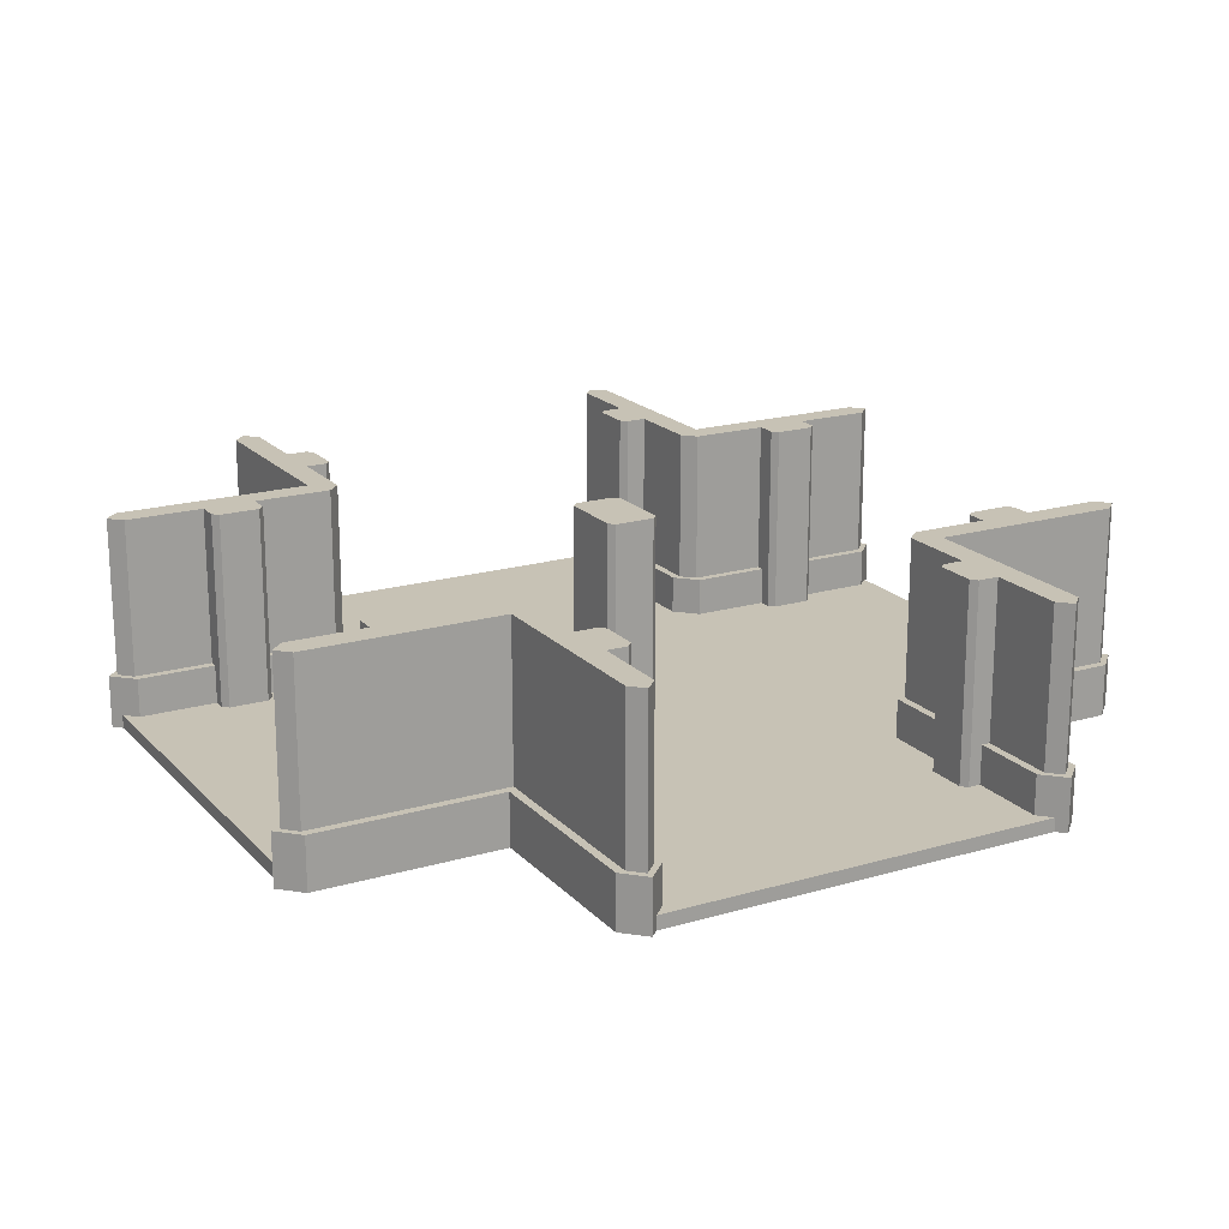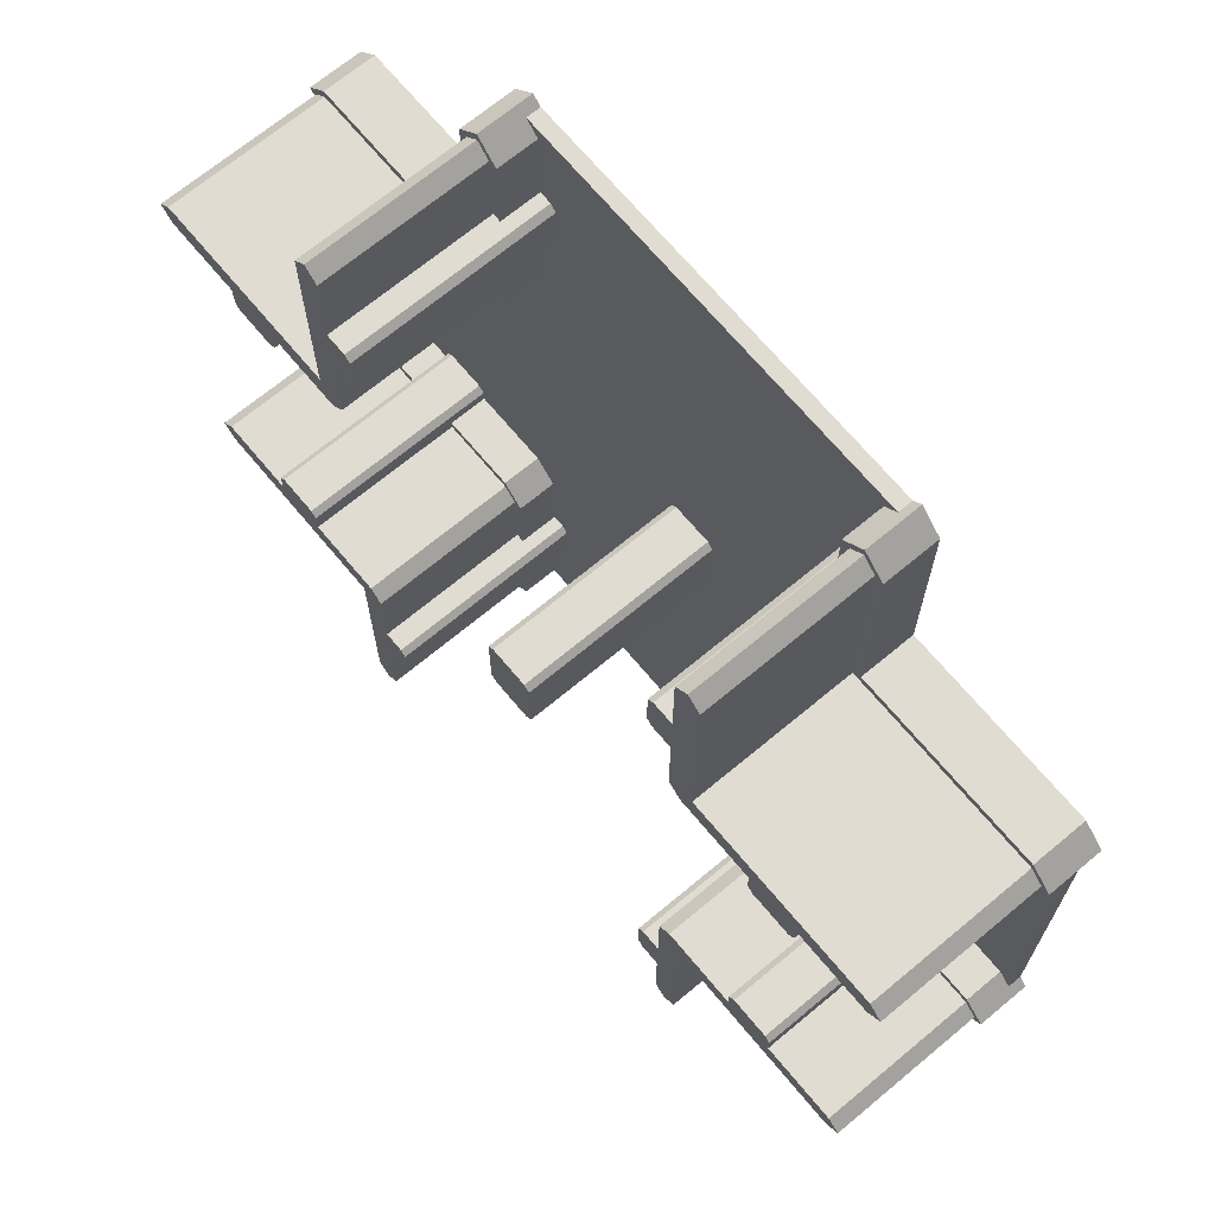
<metadata>
{"format":"obj","ext":"obj","renderer":"f3d","projection":"perspective","resolution":1024,"background":"white","views":[{"elev":19.0,"azim":151.0,"up":"+Y"},{"elev":69.0,"azim":-129.8,"up":"+Z"}]}
</metadata>
<code>
o Tile_0_Dungeon_tiles.001
v 1 -1e-06 -1.063
v 0.9375 -1e-06 -9e-06
v 0.9375 -1e-06 -1
v 1 -1e-06 0.06249
v 2 -1e-06 -1.063
v 2 -1e-06 0.06249
v 2.062 -1e-06 -1
v 2.062 -1e-06 -9e-06
v 1 0.065 0.06249
v 0.9375 0.065 -1
v 0.9375 0.065 -9e-06
v 1 0.065 -1.063
v 2 0.065 0.06249
v 2 0.065 -1.063
v 2.062 0.065 -9e-06
v 2.062 0.065 -1
v 1 -1e-06 -0.06251
v 0.9375 -2e-06 1
v 1 -2e-06 1.062
v 2 -1e-06 -0.06251
v 2 -2e-06 1.062
v 2.062 -2e-06 1
v 1 0.065 1.062
v 0.9375 0.065 1
v 1 0.065 -0.06251
v 2 0.065 1.062
v 2 0.065 -0.06251
v 2.062 0.065 1
v 0 -2e-06 0.9375
v -0.0625 -2e-06 2
v -0.0625 -2e-06 1
v 0 -2e-06 2.062
v 1 -2e-06 0.9375
v 1 -2e-06 2.062
v 1.062 -2e-06 1
v 1.062 -2e-06 2
v 0 0.065 2.062
v -0.0625 0.065 1
v -0.0625 0.065 2
v 0 0.065 0.9375
v 1 0.065 2.062
v 1 0.065 0.9375
v 1.062 0.065 2
v 1.062 0.065 1
v -1 -2e-06 0.9375
v -1.062 -2e-06 2
v -1.062 -2e-06 1
v -1 -2e-06 2.062
v 0.0625 -2e-06 1
v 0.0625 -2e-06 2
v -1 0.065 2.062
v -1.062 0.065 1
v -1.062 0.065 2
v -1 0.065 0.9375
v 0.0625 0.065 2
v 0.0625 0.065 1
v -1 -1e-06 -0.06251
v -1.062 -1e-06 -9e-06
v -1 -2e-06 1.062
v 0 -1e-06 -0.06251
v 0 -2e-06 1.062
v 0.0625 -1e-06 -9e-06
v -1 0.065 1.062
v -1.062 0.065 -9e-06
v -1 0.065 -0.06251
v 0 0.065 1.062
v 0 0.065 -0.06251
v 0.0625 0.065 -9e-06
v -0.0625 -1e-06 -9e-06
v 1.062 -1e-06 -9e-06
v -0.0625 0.065 -9e-06
v 1.062 0.065 -9e-06
v 0 -1e-06 -1.063
v -0.0625 -1e-06 -1
v 0 -1e-06 0.06249
v 1.062 -1e-06 -1
v 0 0.065 0.06249
v -0.0625 0.065 -1
v 0 0.065 -1.063
v 1.062 0.065 -1
v -1 -1e-06 -1.063
v -1.062 -1e-06 -1
v -1 -1e-06 0.06249
v 0.0625 -1e-06 -1
v -1 0.065 0.06249
v -1.062 0.065 -1
v -1 0.065 -1.063
v 0.0625 0.065 -1
v -1 -1e-06 -2.063
v -1.062 -1e-06 -2
v -1 -1e-06 -0.9375
v 0 -1e-06 -2.063
v 0 -1e-06 -0.9375
v 0.0625 -1e-06 -2
v -1 0.065 -0.9375
v -1.062 0.065 -2
v -1 0.065 -2.063
v 0 0.065 -0.9375
v 0 0.065 -2.063
v 0.0625 0.065 -2
v -0.0625 -1e-06 -2
v 1 -1e-06 -2.063
v 1 -1e-06 -0.9375
v 1.062 -1e-06 -2
v -0.0625 0.065 -2
v 1 0.065 -0.9375
v 1 0.065 -2.063
v 1.062 0.065 -2
v -2 -1e-06 -1.063
v -2.062 -1e-06 -9e-06
v -2.062 -1e-06 -1
v -2 -1e-06 0.06249
v -0.9375 -1e-06 -1
v -0.9375 -1e-06 -9e-06
v -2 0.065 0.06249
v -2.062 0.065 -1
v -2.062 0.065 -9e-06
v -2 0.065 -1.063
v -0.9375 0.065 -9e-06
v -0.9375 0.065 -1
v -2 -1e-06 -0.06251
v -2.062 -2e-06 1
v -2 -2e-06 1.062
v -0.9375 -2e-06 1
v -2 0.065 1.062
v -2.062 0.065 1
v -2 0.065 -0.06251
v -0.9375 0.065 1
v 1 0.25 1.102
v 2 -2e-06 1.102
v 2 0.25 1.102
v 1 -2e-06 1.102
v 2.103 0.25 1
v 0.8975 0.25 1
v 2 0.25 0.8975
v 1 0.25 0.8975
v 1 -2e-06 0.8975
v 2 -2e-06 0.8975
v 0.8975 -2e-06 1
v 2.103 -2e-06 1
v -2 0.25 1.102
v -1 -2e-06 1.102
v -1 0.25 1.102
v -2 -2e-06 1.102
v -0.8975 0.25 1
v -2.103 0.25 1
v -1 0.25 0.8975
v -2 0.25 0.8975
v -2 -2e-06 0.8975
v -1 -2e-06 0.8975
v -2.103 -2e-06 1
v -0.8975 -2e-06 1
v -1.103 0.25 -2
v -1.103 -1e-06 -1
v -1.103 0.25 -1
v -1.103 -1e-06 -2
v -1 0.25 -0.8975
v -1 0.25 -2.103
v -0.8975 0.25 -1
v -0.8975 0.25 -2
v -0.8975 -1e-06 -2
v -0.8975 -1e-06 -1
v -1 -1e-06 -2.103
v -1 -1e-06 -0.8975
v -1.103 0.25 1
v -1.103 -2e-06 2
v -1.103 0.25 2
v -1.103 -2e-06 1
v -1 0.25 2.102
v -0.8975 0.25 2
v -0.8975 -2e-06 1
v -0.8975 -2e-06 2
v -1 -2e-06 2.102
v -1 0.25 -1.103
v -2 -1e-06 -1.103
v -2 0.25 -1.103
v -1 -1e-06 -1.103
v -2.103 0.25 -1
v -2 0.25 -0.8975
v -1 -1e-06 -0.8975
v -2 -1e-06 -0.8975
v -2.103 -1e-06 -1
v 2 0.25 -1.103
v 1 -1e-06 -1.103
v 1 0.25 -1.103
v 2 -1e-06 -1.103
v 0.8975 0.25 -1
v 2.103 0.25 -1
v 1 0.25 -0.8975
v 2 0.25 -0.8975
v 2 -1e-06 -0.8975
v 1 -1e-06 -0.8975
v 2.103 -1e-06 -1
v 0.8975 -1e-06 -1
v 1.103 0.25 -1
v 1.103 -1e-06 -2
v 1.103 0.25 -2
v 1.103 -1e-06 -1
v 1 0.25 -2.103
v 0.8975 0.25 -2
v 0.8975 -1e-06 -1
v 0.8975 -1e-06 -2
v 1 -1e-06 -2.103
v 1.103 0.25 2
v 1.103 -2e-06 1
v 1.103 0.25 1
v 1.103 -2e-06 2
v 1 0.25 2.102
v 0.8975 0.25 2
v 0.8975 -2e-06 2
v 1 -2e-06 2.102
v 1 -2e-06 0.8975
v -2 -1e-06 -0.9375
v -2.062 1 -1
v -2.062 -1e-06 -1
v -2 1 -0.9375
v -1 -1e-06 -0.9375
v -0.9375 -1e-06 -2
v -0.9375 -1e-06 -1
v -1 -1e-06 -2.063
v -1.062 -1e-06 -1.063
v -2 -1e-06 -1.063
v -1.062 -1e-06 -2
v -2 1 -1.063
v -0.9375 1 -2
v -1 1 -2.063
v -1.062 1 -2
v -1.062 1 -1.063
v -0.9375 1 -1
v -1 1 -0.9375
v 0.9375 -1e-06 -2
v 1 1 -2.063
v 1 -1e-06 -2.063
v 0.9375 1 -2
v 0.9375 -1e-06 -1
v 2 -1e-06 -0.9375
v 1 -1e-06 -0.9375
v 2.062 -1e-06 -1
v 1.062 -1e-06 -1.063
v 1.062 -1e-06 -2
v 2 -1e-06 -1.063
v 1.062 1 -2
v 2 1 -0.9375
v 2.062 1 -1
v 2 1 -1.063
v 1.062 1 -1.063
v 1 1 -0.9375
v 0.9375 1 -1
v 2 -2e-06 0.9375
v 2.062 1 1
v 2.062 -2e-06 1
v 2 1 0.9375
v 1 -2e-06 0.9375
v 0.9375 -2e-06 2
v 0.9375 -2e-06 1
v 1 -2e-06 2.062
v 1.062 -2e-06 1.062
v 2 -2e-06 1.062
v 1.062 -2e-06 2
v 2 1 1.062
v 0.9375 1 2
v 1 1 2.062
v 1.062 1 2
v 1.062 1 1.062
v 0.9375 1 1
v 1 1 0.9375
v -0.9375 -2e-06 2
v -1 1 2.062
v -1 -2e-06 2.062
v -0.9375 1 2
v -0.9375 -2e-06 1
v -2 -2e-06 0.9375
v -1 -2e-06 0.9375
v -2.062 -2e-06 1
v -1.062 -2e-06 1.062
v -1.062 -2e-06 2
v -2 -2e-06 1.062
v -1.062 1 2
v -2 1 0.9375
v -2.062 1 1
v -2 1 1.062
v -1.062 1 1.062
v -1 1 0.9375
v -0.9375 1 1
v 1.375 -2e-06 1
v 1.625 -2e-06 0.8387
v 1.625 -2e-06 1
v 1.375 -2e-06 0.8387
v 1.404 -2e-06 0.81
v 1.596 -2e-06 0.81
v 1.625 1 0.8387
v 1.375 1 1
v 1.625 1 1
v 1.375 1 0.8387
v 1.596 1 0.81
v 1.404 1 0.81
v -0.125 -1e-06 -9e-06
v 0.125 -1e-06 -0.1613
v 0.125 -1e-06 -9e-06
v -0.125 -1e-06 -0.1613
v -0.09634 -1e-06 -0.19
v 0.09634 -1e-06 -0.19
v 0.125 1 -0.1613
v -0.125 1 -9e-06
v 0.125 1 -9e-06
v -0.125 1 -0.1613
v 0.09634 1 -0.19
v -0.09634 1 -0.19
v -1.625 -2e-06 1
v -1.375 -2e-06 0.8387
v -1.375 -2e-06 1
v -1.625 -2e-06 0.8387
v -1.596 -2e-06 0.81
v -1.404 -2e-06 0.81
v -1.375 1 0.8387
v -1.625 1 1
v -1.375 1 1
v -1.625 1 0.8387
v -1.404 1 0.81
v -1.596 1 0.81
v -1 -2e-06 1.375
v -0.8387 -2e-06 1.625
v -1 -2e-06 1.625
v -0.8387 -2e-06 1.375
v -0.81 -2e-06 1.404
v -0.81 -2e-06 1.596
v -0.8387 1 1.625
v -1 1 1.375
v -1 1 1.625
v -0.8387 1 1.375
v -0.81 1 1.596
v -0.81 1 1.404
v -1 -1e-06 -1.625
v -0.8387 -1e-06 -1.375
v -1 -1e-06 -1.375
v -0.8387 -1e-06 -1.625
v -0.81 -1e-06 -1.596
v -0.81 -1e-06 -1.404
v -0.8387 1 -1.375
v -1 1 -1.625
v -1 1 -1.375
v -0.8387 1 -1.625
v -0.81 1 -1.404
v -0.81 1 -1.596
v -1.375 -1e-06 -1
v -1.625 -1e-06 -0.8387
v -1.625 -1e-06 -1
v -1.375 -1e-06 -0.8387
v -1.404 -1e-06 -0.81
v -1.596 -1e-06 -0.81
v -1.625 1 -0.8387
v -1.375 1 -1
v -1.625 1 -1
v -1.375 1 -0.8387
v -1.596 1 -0.81
v -1.404 1 -0.81
v -0.125 -1e-06 0.1613
v 0.125 -1e-06 0.1613
v 0.09634 -1e-06 0.19
v -0.09634 -1e-06 0.19
v -0.125 1 0.1613
v 0.125 1 0.1613
v -0.09634 1 0.19
v 0.09634 1 0.19
v 1.625 -1e-06 -1
v 1.375 -1e-06 -0.8387
v 1.375 -1e-06 -1
v 1.625 -1e-06 -0.8387
v 1.596 -1e-06 -0.81
v 1.404 -1e-06 -0.81
v 1.375 1 -0.8387
v 1.625 1 -1
v 1.375 1 -1
v 1.625 1 -0.8387
v 1.404 1 -0.81
v 1.596 1 -0.81
v 1 -2e-06 1.625
v 0.8387 -2e-06 1.375
v 1 -2e-06 1.375
v 0.8387 -2e-06 1.625
v 0.81 -2e-06 1.596
v 0.81 -2e-06 1.404
v 0.8387 1 1.375
v 1 1 1.625
v 1 1 1.375
v 0.8387 1 1.625
v 0.81 1 1.404
v 0.81 1 1.596
v 1 -1e-06 -1.375
v 0.8387 -1e-06 -1.625
v 1 -1e-06 -1.625
v 0.8387 -1e-06 -1.375
v 0.81 -1e-06 -1.404
v 0.81 -1e-06 -1.596
v 0.8387 1 -1.625
v 1 1 -1.375
v 1 1 -1.625
v 0.8387 1 -1.375
v 0.81 1 -1.596
v 0.81 1 -1.404
f 1 2 3
f 2 1 4
f 4 1 5
f 4 5 6
f 6 5 7
f 6 7 8
f 9 10 11
f 10 9 12
f 12 9 13
f 12 13 14
f 14 13 15
f 14 15 16
f 12 5 1
f 5 12 14
f 12 3 10
f 3 12 1
f 10 2 11
f 2 10 3
f 9 2 4
f 2 9 11
f 8 13 6
f 13 8 15
f 7 15 8
f 15 7 16
f 14 7 5
f 7 14 16
f 13 4 6
f 4 13 9
f 17 18 2
f 18 17 19
f 19 17 20
f 19 20 21
f 21 20 8
f 21 8 22
f 23 11 24
f 11 23 25
f 25 23 26
f 25 26 27
f 27 26 28
f 27 28 15
f 25 20 17
f 20 25 27
f 25 2 11
f 2 25 17
f 11 18 24
f 18 11 2
f 23 18 19
f 18 23 24
f 22 26 21
f 26 22 28
f 8 28 22
f 28 8 15
f 27 8 20
f 8 27 15
f 26 19 21
f 19 26 23
f 29 30 31
f 30 29 32
f 32 29 33
f 32 33 34
f 34 33 35
f 34 35 36
f 37 38 39
f 38 37 40
f 40 37 41
f 40 41 42
f 42 41 43
f 42 43 44
f 40 33 29
f 33 40 42
f 40 31 38
f 31 40 29
f 38 30 39
f 30 38 31
f 37 30 32
f 30 37 39
f 36 41 34
f 41 36 43
f 35 43 36
f 43 35 44
f 42 35 33
f 35 42 44
f 41 32 34
f 32 41 37
f 45 46 47
f 46 45 48
f 48 45 29
f 48 29 32
f 32 29 49
f 32 49 50
f 51 52 53
f 52 51 54
f 54 51 37
f 54 37 40
f 40 37 55
f 40 55 56
f 54 29 45
f 29 54 40
f 54 47 52
f 47 54 45
f 52 46 53
f 46 52 47
f 51 46 48
f 46 51 53
f 50 37 32
f 37 50 55
f 49 55 50
f 55 49 56
f 40 49 29
f 49 40 56
f 37 48 32
f 48 37 51
f 57 47 58
f 47 57 59
f 59 57 60
f 59 60 61
f 61 60 62
f 61 62 49
f 63 64 52
f 64 63 65
f 65 63 66
f 65 66 67
f 67 66 56
f 67 56 68
f 65 60 57
f 60 65 67
f 65 58 64
f 58 65 57
f 64 47 52
f 47 64 58
f 63 47 59
f 47 63 52
f 49 66 61
f 66 49 56
f 62 56 49
f 56 62 68
f 67 62 60
f 62 67 68
f 66 59 61
f 59 66 63
f 60 31 69
f 31 60 61
f 61 60 17
f 61 17 19
f 19 17 70
f 19 70 35
f 66 71 38
f 71 66 67
f 67 66 23
f 67 23 25
f 25 23 44
f 25 44 72
f 67 17 60
f 17 67 25
f 67 69 71
f 69 67 60
f 71 31 38
f 31 71 69
f 66 31 61
f 31 66 38
f 35 23 19
f 23 35 44
f 70 44 35
f 44 70 72
f 25 70 17
f 70 25 72
f 23 61 19
f 61 23 66
f 73 69 74
f 69 73 75
f 75 73 1
f 75 1 4
f 4 1 76
f 4 76 70
f 77 78 71
f 78 77 79
f 79 77 9
f 79 9 12
f 12 9 72
f 12 72 80
f 79 1 73
f 1 79 12
f 79 74 78
f 74 79 73
f 78 69 71
f 69 78 74
f 77 69 75
f 69 77 71
f 70 9 4
f 9 70 72
f 76 72 70
f 72 76 80
f 12 76 1
f 76 12 80
f 9 75 4
f 75 9 77
f 81 58 82
f 58 81 83
f 83 81 73
f 83 73 75
f 75 73 84
f 75 84 62
f 85 86 64
f 86 85 87
f 87 85 77
f 87 77 79
f 79 77 68
f 79 68 88
f 87 73 81
f 73 87 79
f 87 82 86
f 82 87 81
f 86 58 64
f 58 86 82
f 85 58 83
f 58 85 64
f 62 77 75
f 77 62 68
f 84 68 62
f 68 84 88
f 79 84 73
f 84 79 88
f 77 83 75
f 83 77 85
f 89 82 90
f 82 89 91
f 91 89 92
f 91 92 93
f 93 92 94
f 93 94 84
f 95 96 86
f 96 95 97
f 97 95 98
f 97 98 99
f 99 98 88
f 99 88 100
f 97 92 89
f 92 97 99
f 97 90 96
f 90 97 89
f 96 82 86
f 82 96 90
f 95 82 91
f 82 95 86
f 84 98 93
f 98 84 88
f 94 88 84
f 88 94 100
f 99 94 92
f 94 99 100
f 98 91 93
f 91 98 95
f 92 74 101
f 74 92 93
f 93 92 102
f 93 102 103
f 103 102 104
f 103 104 76
f 98 105 78
f 105 98 99
f 99 98 106
f 99 106 107
f 107 106 80
f 107 80 108
f 99 102 92
f 102 99 107
f 99 101 105
f 101 99 92
f 105 74 78
f 74 105 101
f 98 74 93
f 74 98 78
f 76 106 103
f 106 76 80
f 104 80 76
f 80 104 108
f 107 104 102
f 104 107 108
f 106 93 103
f 93 106 98
f 109 110 111
f 110 109 112
f 112 109 81
f 112 81 83
f 83 81 113
f 83 113 114
f 115 116 117
f 116 115 118
f 118 115 85
f 118 85 87
f 87 85 119
f 87 119 120
f 118 81 109
f 81 118 87
f 118 111 116
f 111 118 109
f 116 110 117
f 110 116 111
f 115 110 112
f 110 115 117
f 114 85 83
f 85 114 119
f 113 119 114
f 119 113 120
f 87 113 81
f 113 87 120
f 85 112 83
f 112 85 115
f 121 122 110
f 122 121 123
f 123 121 57
f 123 57 59
f 59 57 114
f 59 114 124
f 125 117 126
f 117 125 127
f 127 125 63
f 127 63 65
f 65 63 128
f 65 128 119
f 127 57 121
f 57 127 65
f 127 110 117
f 110 127 121
f 117 122 126
f 122 117 110
f 125 122 123
f 122 125 126
f 124 63 59
f 63 124 128
f 114 128 124
f 128 114 119
f 65 114 57
f 114 65 119
f 63 123 59
f 123 63 125
f 213 214 215
f 214 213 216
f 217 218 219
f 218 217 220
f 220 217 221
f 221 217 213
f 221 213 222
f 222 213 215
f 223 220 221
f 215 224 222
f 224 215 214
f 225 220 226
f 220 225 218
f 223 226 220
f 226 223 227
f 221 227 223
f 227 221 228
f 226 229 225
f 229 226 230
f 230 226 227
f 230 227 228
f 230 228 216
f 216 228 224
f 216 224 214
f 229 218 225
f 218 229 219
f 230 219 229
f 219 230 217
f 230 213 217
f 213 230 216
f 222 228 221
f 228 222 224
f 231 232 233
f 232 231 234
f 235 236 237
f 236 235 238
f 238 235 239
f 239 235 231
f 239 231 240
f 240 231 233
f 241 238 239
f 233 242 240
f 242 233 232
f 243 238 244
f 238 243 236
f 241 244 238
f 244 241 245
f 239 245 241
f 245 239 246
f 244 247 243
f 247 244 248
f 248 244 245
f 248 245 246
f 248 246 234
f 234 246 242
f 234 242 232
f 247 236 243
f 236 247 237
f 248 237 247
f 237 248 235
f 248 231 235
f 231 248 234
f 240 246 239
f 246 240 242
f 249 250 251
f 250 249 252
f 253 254 255
f 254 253 256
f 256 253 257
f 257 253 249
f 257 249 258
f 258 249 251
f 259 256 257
f 251 260 258
f 260 251 250
f 261 256 262
f 256 261 254
f 259 262 256
f 262 259 263
f 257 263 259
f 263 257 264
f 262 265 261
f 265 262 266
f 266 262 263
f 266 263 264
f 266 264 252
f 252 264 260
f 252 260 250
f 265 254 261
f 254 265 255
f 266 255 265
f 255 266 253
f 266 249 253
f 249 266 252
f 258 264 257
f 264 258 260
f 267 268 269
f 268 267 270
f 271 272 273
f 272 271 274
f 274 271 275
f 275 271 267
f 275 267 276
f 276 267 269
f 277 274 275
f 269 278 276
f 278 269 268
f 279 274 280
f 274 279 272
f 277 280 274
f 280 277 281
f 275 281 277
f 281 275 282
f 280 283 279
f 283 280 284
f 284 280 281
f 284 281 282
f 284 282 270
f 270 282 278
f 270 278 268
f 283 272 279
f 272 283 273
f 284 273 283
f 273 284 271
f 284 267 271
f 267 284 270
f 276 282 275
f 282 276 278
f 129 130 131
f 130 129 132
f 133 129 131
f 129 133 134
f 134 133 135
f 134 135 136
f 137 135 138
f 135 137 136
f 139 130 132
f 130 139 140
f 140 139 138
f 138 139 137
f 139 136 137
f 136 139 134
f 134 132 129
f 132 134 139
f 138 133 140
f 133 138 135
f 133 130 140
f 130 133 131
f 141 142 143
f 142 141 144
f 145 141 143
f 141 145 146
f 146 145 147
f 146 147 148
f 149 147 150
f 147 149 148
f 151 142 144
f 142 151 152
f 152 151 150
f 150 151 149
f 151 148 149
f 148 151 146
f 146 144 141
f 144 146 151
f 150 145 152
f 145 142 152
f 142 145 143
f 153 154 155
f 154 153 156
f 157 153 155
f 153 157 158
f 158 157 159
f 158 159 160
f 161 159 162
f 159 161 160
f 163 154 156
f 154 163 164
f 164 163 162
f 162 163 161
f 163 160 161
f 160 163 158
f 158 156 153
f 156 158 163
f 162 157 164
f 157 162 159
f 157 154 164
f 154 157 155
f 165 166 167
f 166 165 168
f 169 165 167
f 165 169 147
f 147 169 170
f 147 170 145
f 171 170 172
f 170 171 145
f 150 166 168
f 166 150 173
f 173 150 172
f 172 150 171
f 150 145 171
f 145 150 147
f 147 168 165
f 168 147 150
f 172 169 173
f 169 172 170
f 169 166 173
f 166 169 167
f 174 175 176
f 175 174 177
f 178 174 176
f 174 178 159
f 159 178 179
f 159 179 157
f 180 179 181
f 179 180 157
f 162 175 177
f 175 162 182
f 182 162 181
f 181 162 180
f 162 157 180
f 159 177 174
f 177 159 162
f 181 178 182
f 178 181 179
f 178 175 182
f 175 178 176
f 183 184 185
f 184 183 186
f 187 183 185
f 183 187 188
f 188 187 189
f 188 189 190
f 191 189 192
f 189 191 190
f 193 184 186
f 184 193 194
f 194 193 192
f 192 193 191
f 193 190 191
f 190 193 188
f 188 186 183
f 186 188 193
f 192 187 194
f 187 192 189
f 187 184 194
f 184 187 185
f 195 196 197
f 196 195 198
f 199 195 197
f 195 199 189
f 189 199 200
f 189 200 187
f 201 200 202
f 200 201 187
f 192 196 198
f 196 192 203
f 203 192 202
f 202 192 201
f 192 187 201
f 189 198 195
f 198 189 192
f 202 199 203
f 199 202 200
f 199 196 203
f 196 199 197
f 204 205 206
f 205 204 207
f 136 204 206
f 204 136 208
f 208 136 134
f 208 134 209
f 210 134 139
f 134 210 209
f 211 205 207
f 205 211 212
f 212 211 139
f 139 211 210
f 211 209 210
f 209 211 208
f 208 207 204
f 207 208 211
f 139 136 212
f 136 205 212
f 205 136 206
f 285 286 287
f 286 285 288
f 286 288 289
f 286 289 290
f 291 292 293
f 292 291 294
f 294 291 295
f 294 295 296
f 292 287 293
f 287 292 285
f 291 287 286
f 287 291 293
f 295 286 290
f 286 295 291
f 289 295 290
f 295 289 296
f 294 289 288
f 289 294 296
f 292 288 285
f 288 292 294
f 297 298 299
f 298 297 300
f 298 300 301
f 298 301 302
f 303 304 305
f 304 303 306
f 306 303 307
f 306 307 308
f 304 299 305
f 299 304 297
f 303 299 298
f 299 303 305
f 307 298 302
f 298 307 303
f 301 307 302
f 307 301 308
f 306 301 300
f 301 306 308
f 304 300 297
f 300 304 306
f 309 310 311
f 310 309 312
f 310 312 313
f 310 313 314
f 315 316 317
f 316 315 318
f 318 315 319
f 318 319 320
f 316 311 317
f 311 316 309
f 315 311 310
f 311 315 317
f 319 310 314
f 310 319 315
f 313 319 314
f 319 313 320
f 318 313 312
f 313 318 320
f 316 312 309
f 312 316 318
f 321 322 323
f 322 321 324
f 322 324 325
f 322 325 326
f 327 328 329
f 328 327 330
f 330 327 331
f 330 331 332
f 328 323 329
f 323 328 321
f 327 323 322
f 323 327 329
f 331 322 326
f 322 331 327
f 325 331 326
f 331 325 332
f 330 325 324
f 325 330 332
f 328 324 321
f 324 328 330
f 333 334 335
f 334 333 336
f 334 336 337
f 334 337 338
f 339 340 341
f 340 339 342
f 342 339 343
f 342 343 344
f 340 335 341
f 335 340 333
f 339 335 334
f 335 339 341
f 343 334 338
f 334 343 339
f 337 343 338
f 343 337 344
f 342 337 336
f 337 342 344
f 340 336 333
f 336 340 342
f 345 346 347
f 346 345 348
f 346 348 349
f 346 349 350
f 351 352 353
f 352 351 354
f 354 351 355
f 354 355 356
f 352 347 353
f 347 352 345
f 351 347 346
f 347 351 353
f 355 346 350
f 346 355 351
f 349 355 350
f 355 349 356
f 354 349 348
f 349 354 356
f 352 348 345
f 348 352 354
f 299 357 297
f 357 299 358
f 357 358 359
f 357 359 360
f 361 305 304
f 305 361 362
f 362 361 363
f 362 363 364
f 305 297 304
f 297 305 299
f 361 297 357
f 297 361 304
f 363 357 360
f 357 363 361
f 359 363 360
f 363 359 364
f 362 359 358
f 359 362 364
f 305 358 299
f 358 305 362
f 365 366 367
f 366 365 368
f 366 368 369
f 366 369 370
f 371 372 373
f 372 371 374
f 374 371 375
f 374 375 376
f 372 367 373
f 367 372 365
f 371 367 366
f 367 371 373
f 375 366 370
f 366 375 371
f 369 375 370
f 375 369 376
f 374 369 368
f 369 374 376
f 372 368 365
f 368 372 374
f 377 378 379
f 378 377 380
f 378 380 381
f 378 381 382
f 383 384 385
f 384 383 386
f 386 383 387
f 386 387 388
f 384 379 385
f 379 384 377
f 383 379 378
f 379 383 385
f 387 378 382
f 378 387 383
f 381 387 382
f 387 381 388
f 386 381 380
f 381 386 388
f 384 380 377
f 380 384 386
f 389 390 391
f 390 389 392
f 390 392 393
f 390 393 394
f 395 396 397
f 396 395 398
f 398 395 399
f 398 399 400
f 396 391 397
f 391 396 389
f 395 391 390
f 391 395 397
f 399 390 394
f 390 399 395
f 393 399 394
f 399 393 400
f 398 393 392
f 393 398 400
f 396 392 389
f 392 396 398

</code>
